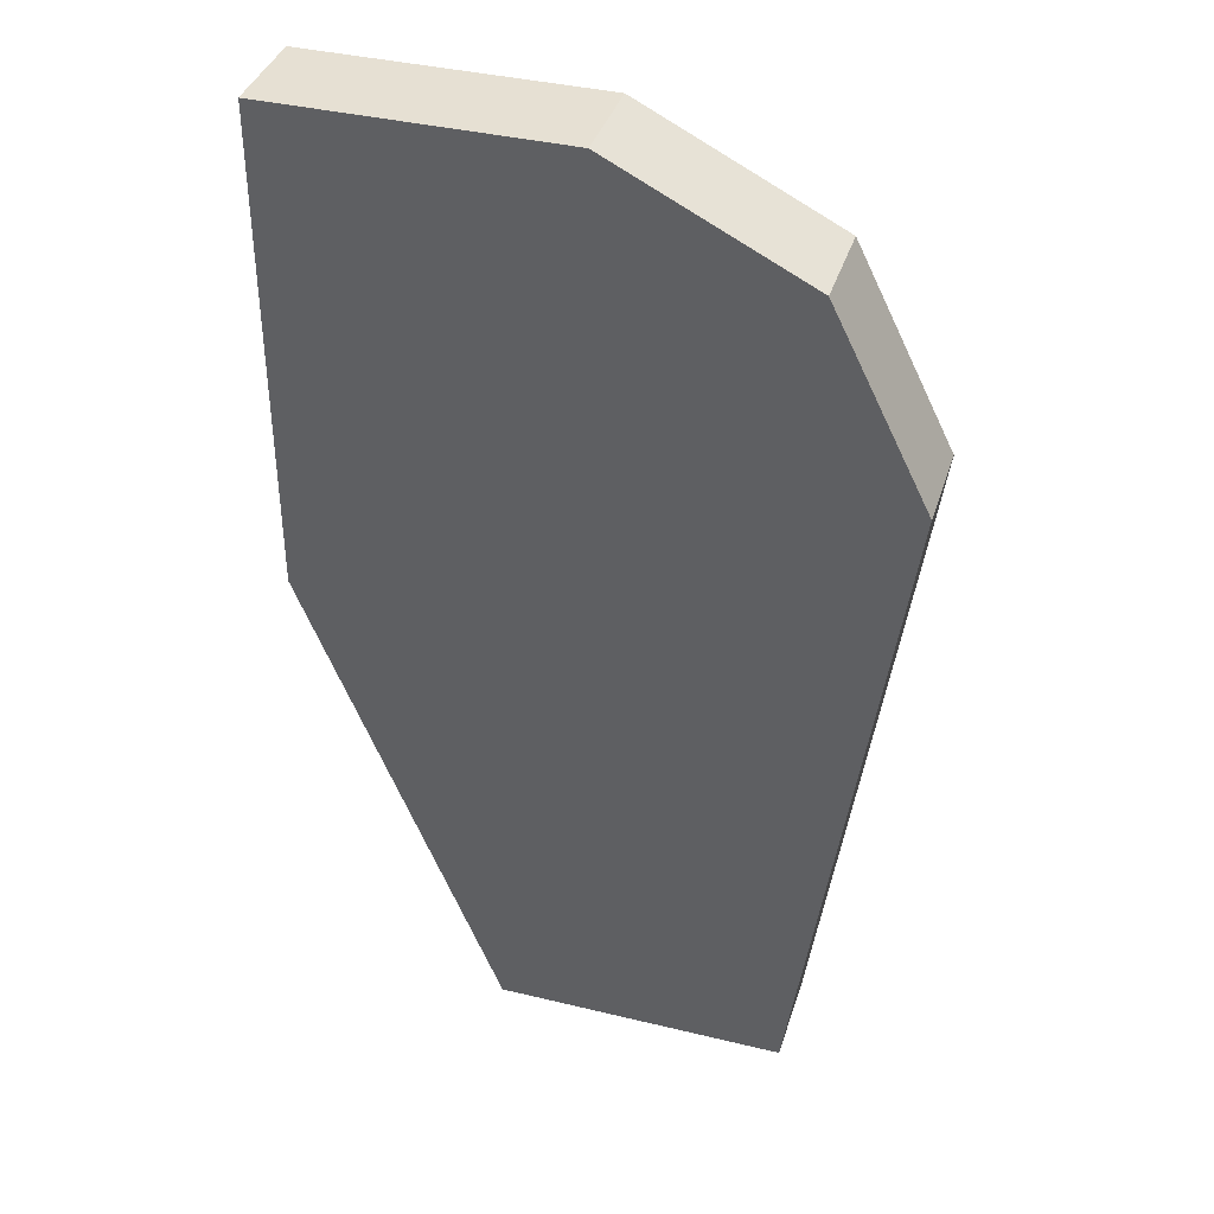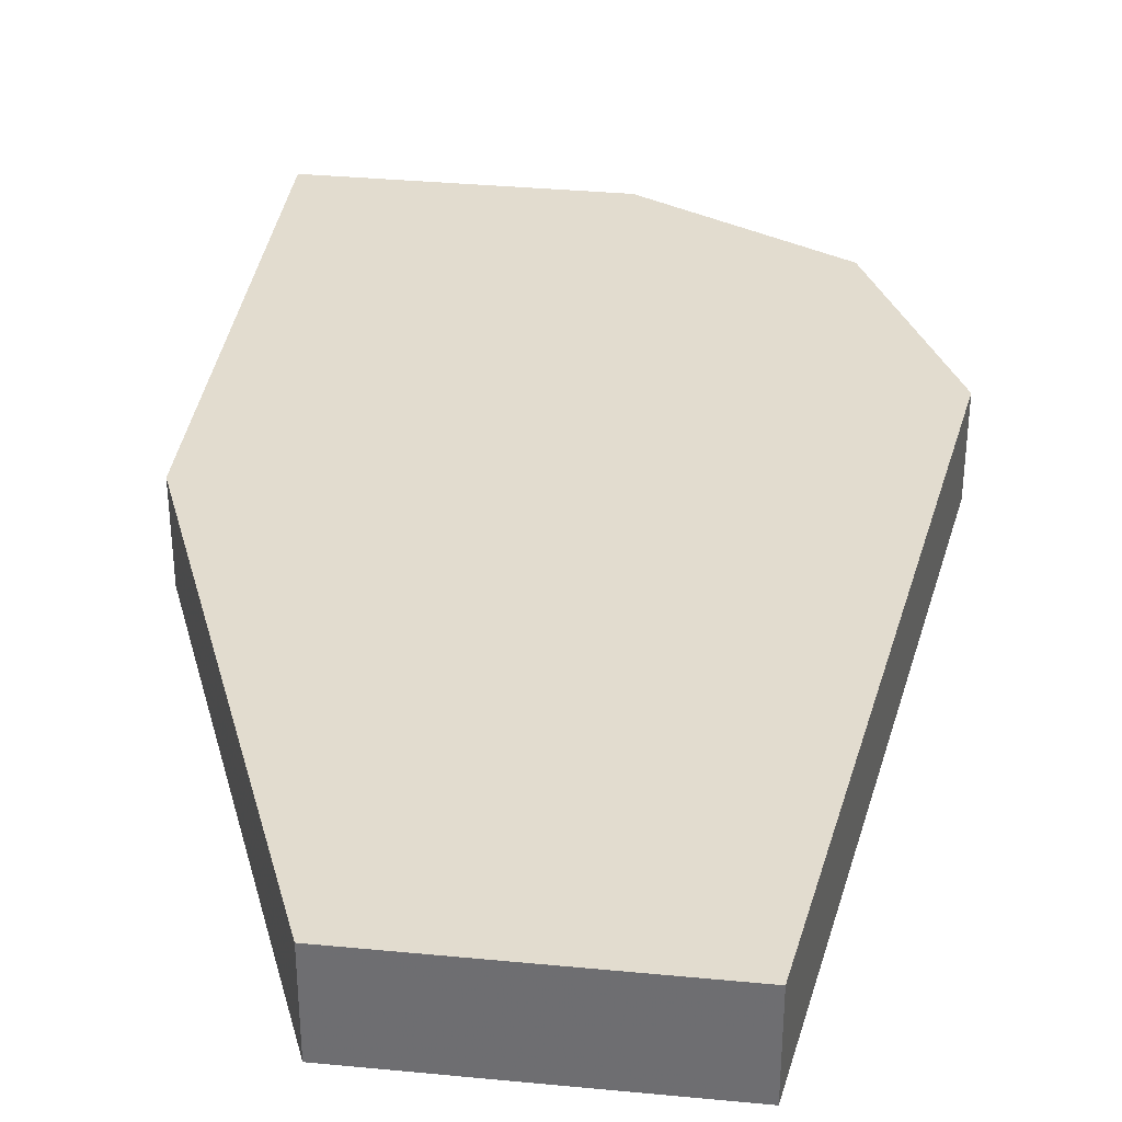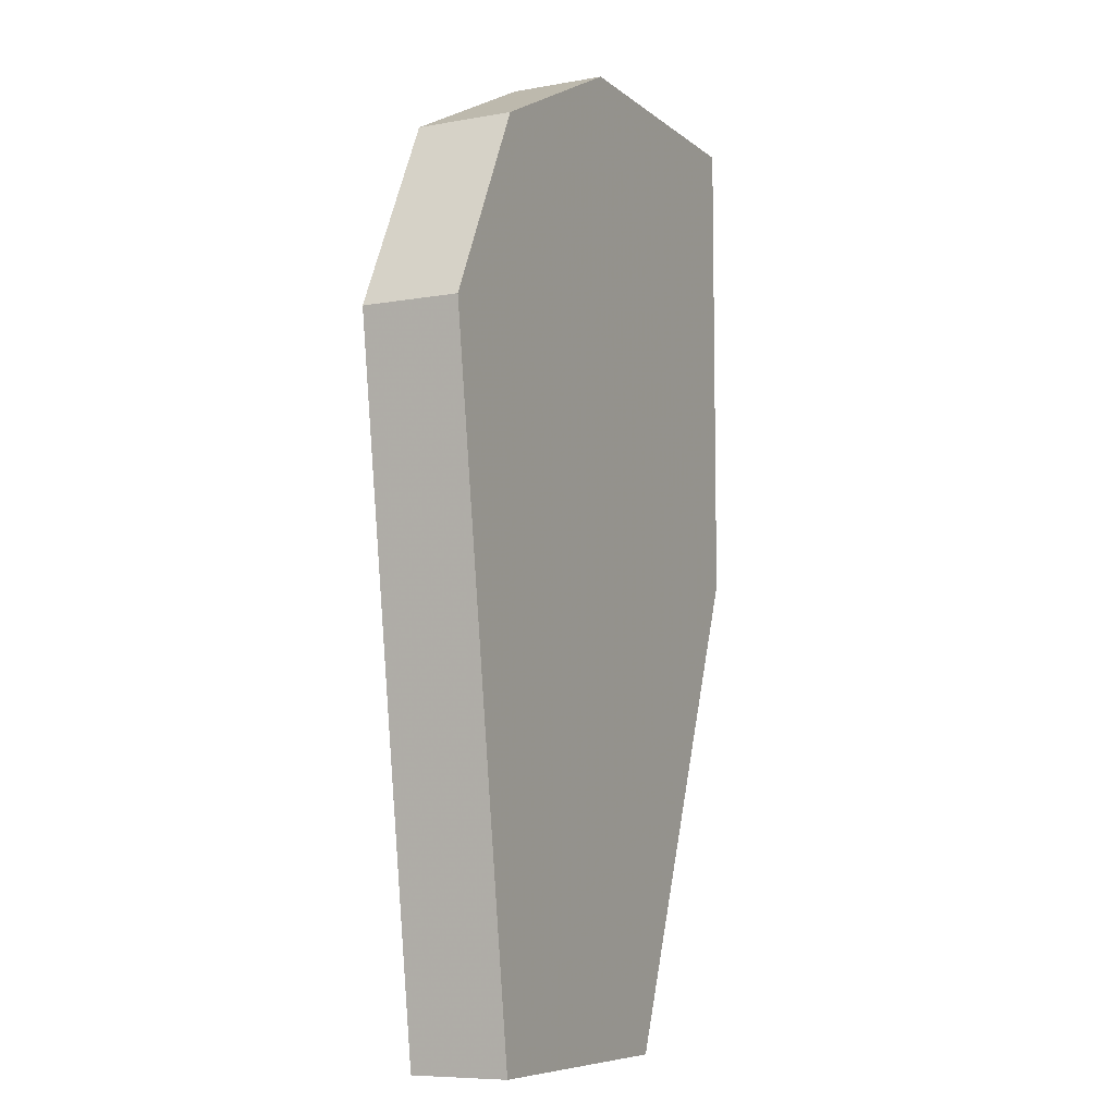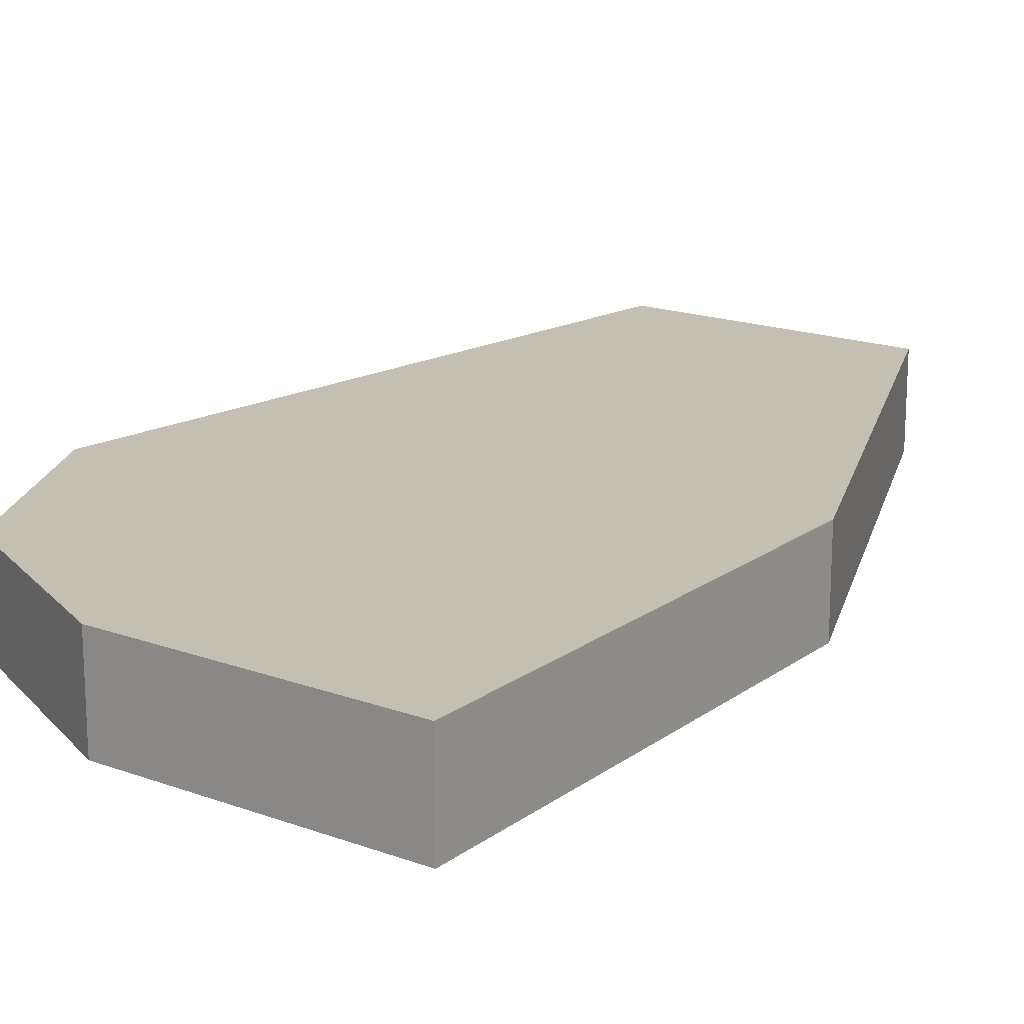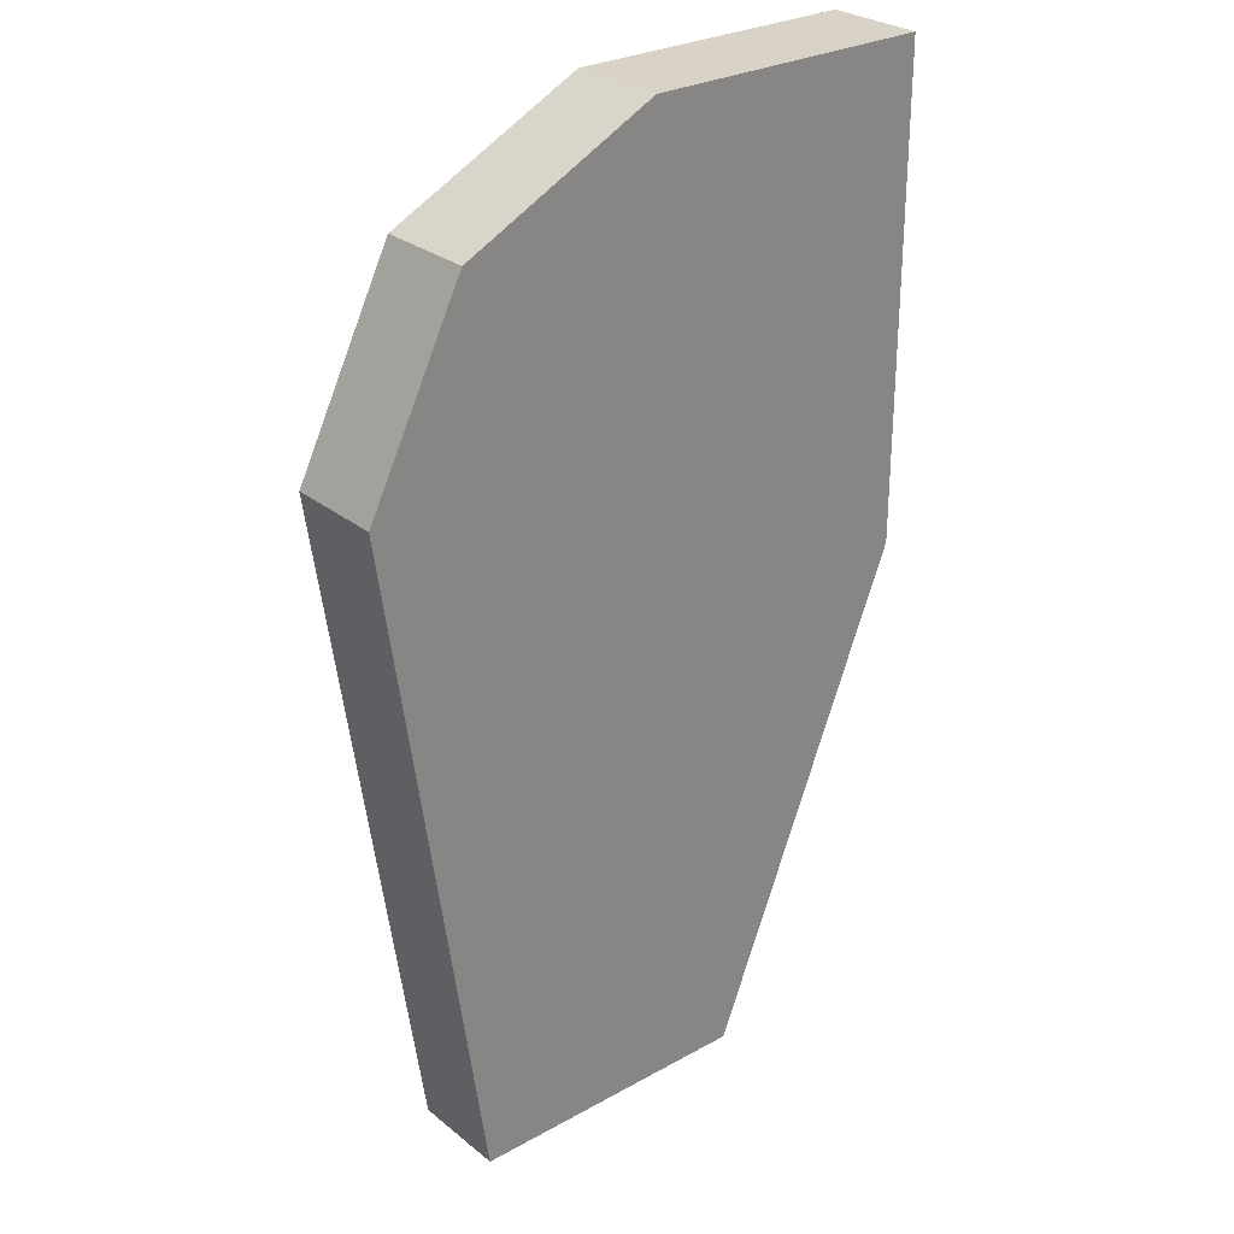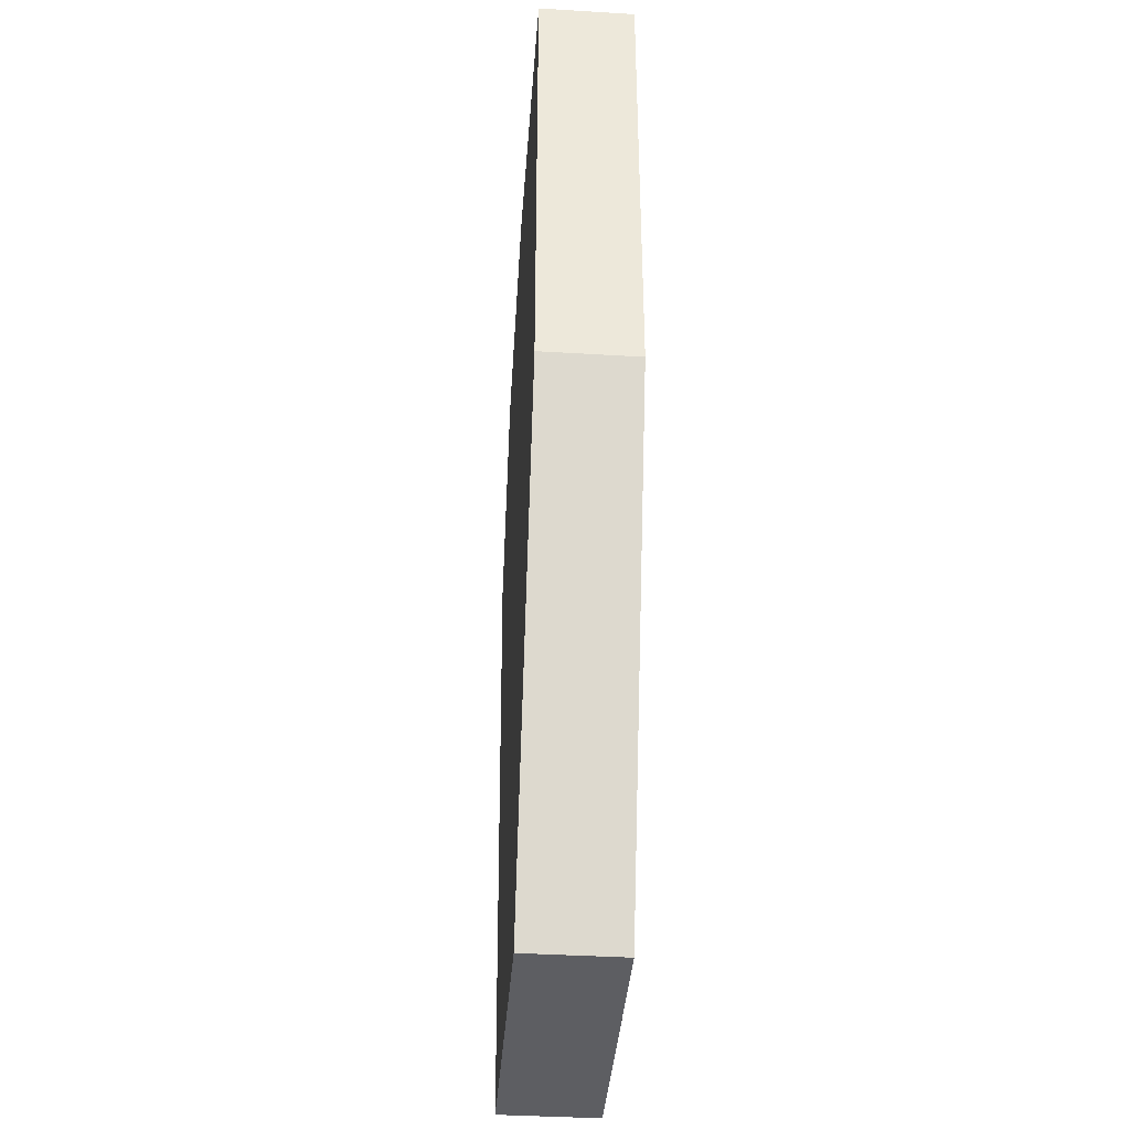
<metadata>
{"format":"obj","ext":"obj","renderer":"f3d","projection":"perspective","resolution":1024,"background":"white","views":[{"elev":38.4,"azim":17.0,"up":"+Y"},{"elev":34.6,"azim":7.3,"up":"+Z"},{"elev":-7.8,"azim":116.6,"up":"+Y"},{"elev":17.7,"azim":-144.3,"up":"+Z"},{"elev":28.1,"azim":140.0,"up":"+Y"},{"elev":-39.4,"azim":-94.3,"up":"+Y"}]}
</metadata>
<code>
v 1849 -926 0
v 1851 -927 0
v 1852 -929 0
v 1851 -936 0
v 1848 -936 0
v 1846 -931 0
v 1846 -926 0
v 1849 -926 1
v 1851 -927 1
v 1852 -929 1
v 1851 -936 1
v 1848 -936 1
v 1846 -931 1
v 1846 -926 1
f 6 7 1
f 4 5 6
f 2 3 4
f 6 1 2
f 2 4 6
f 8 14 13
f 13 12 11
f 11 10 9
f 9 8 13
f 13 11 9
f 8 9 1
f 1 9 2
f 9 10 2
f 2 10 3
f 10 11 3
f 3 11 4
f 11 12 4
f 4 12 5
f 12 13 5
f 5 13 6
f 14 8 7
f 7 8 1
f 13 14 6
f 6 14 7

</code>
